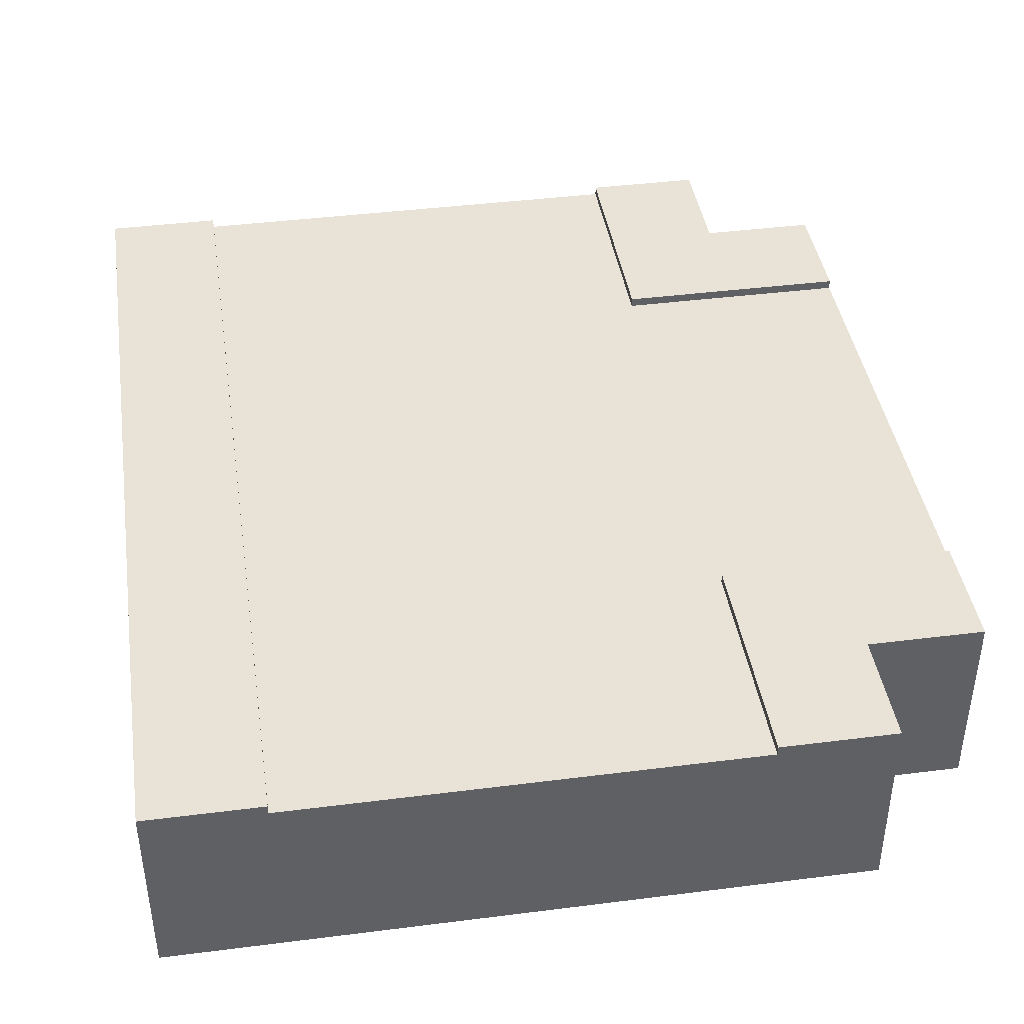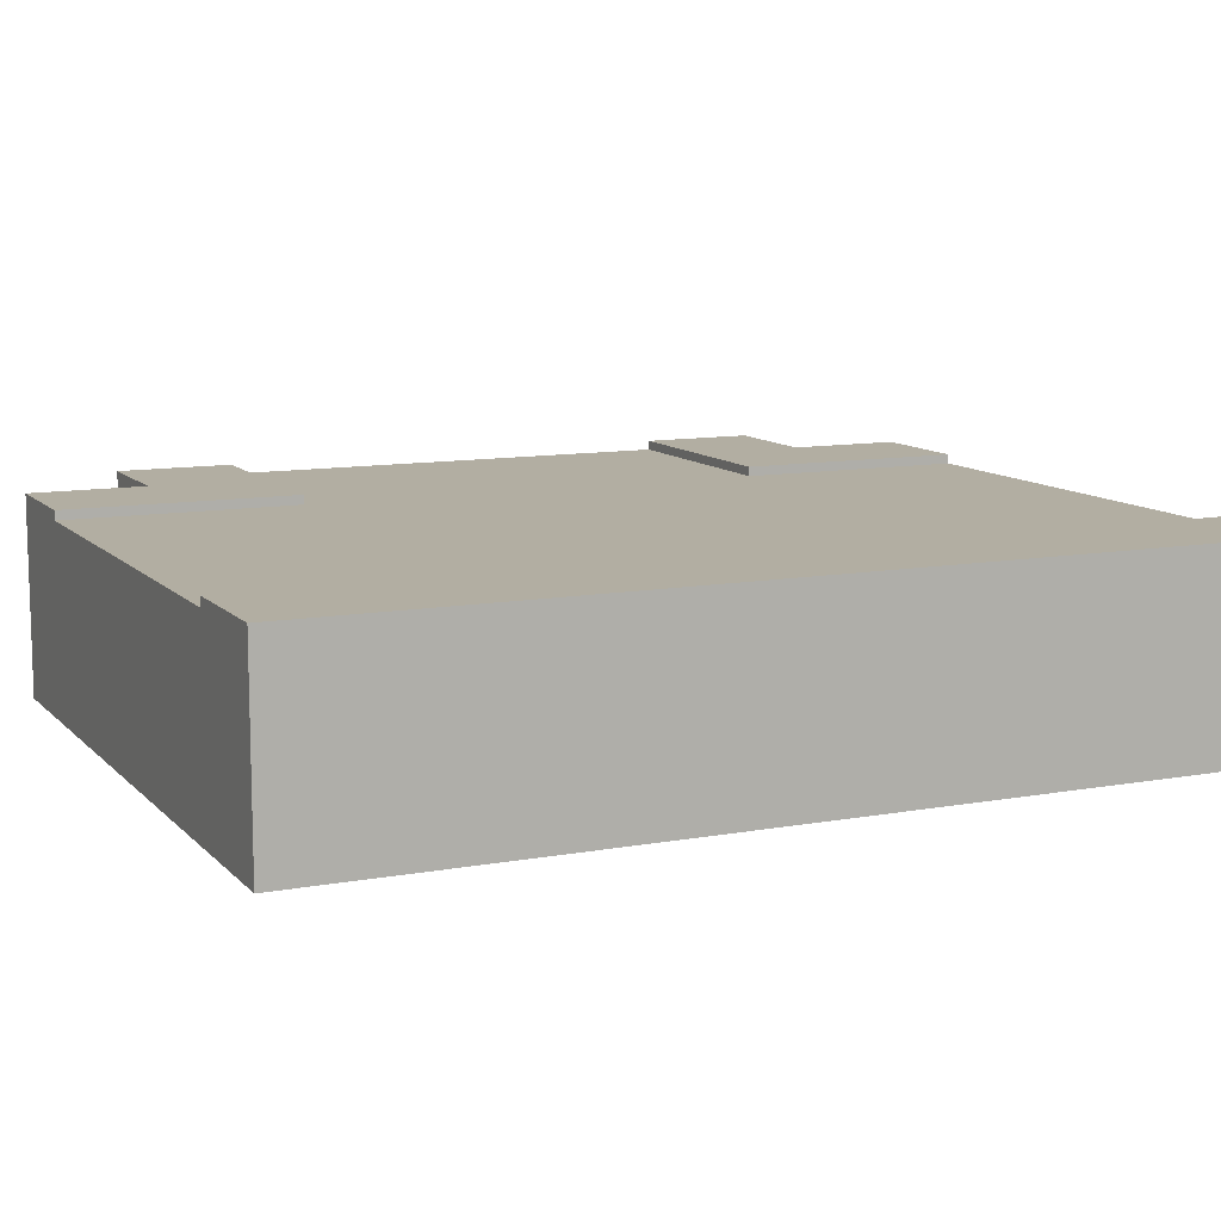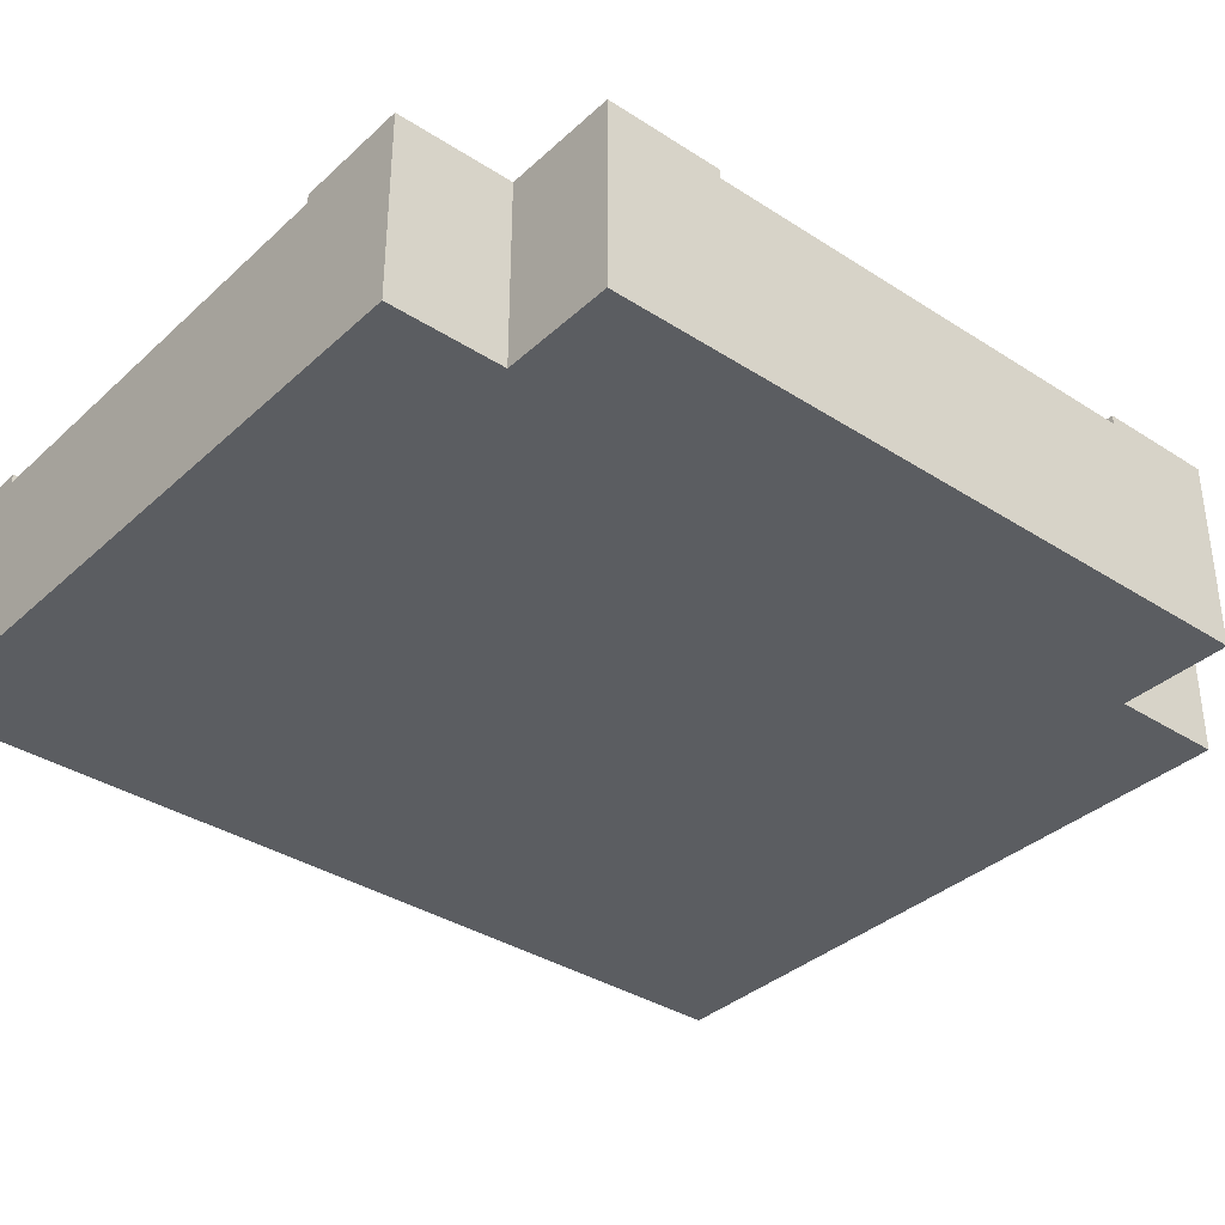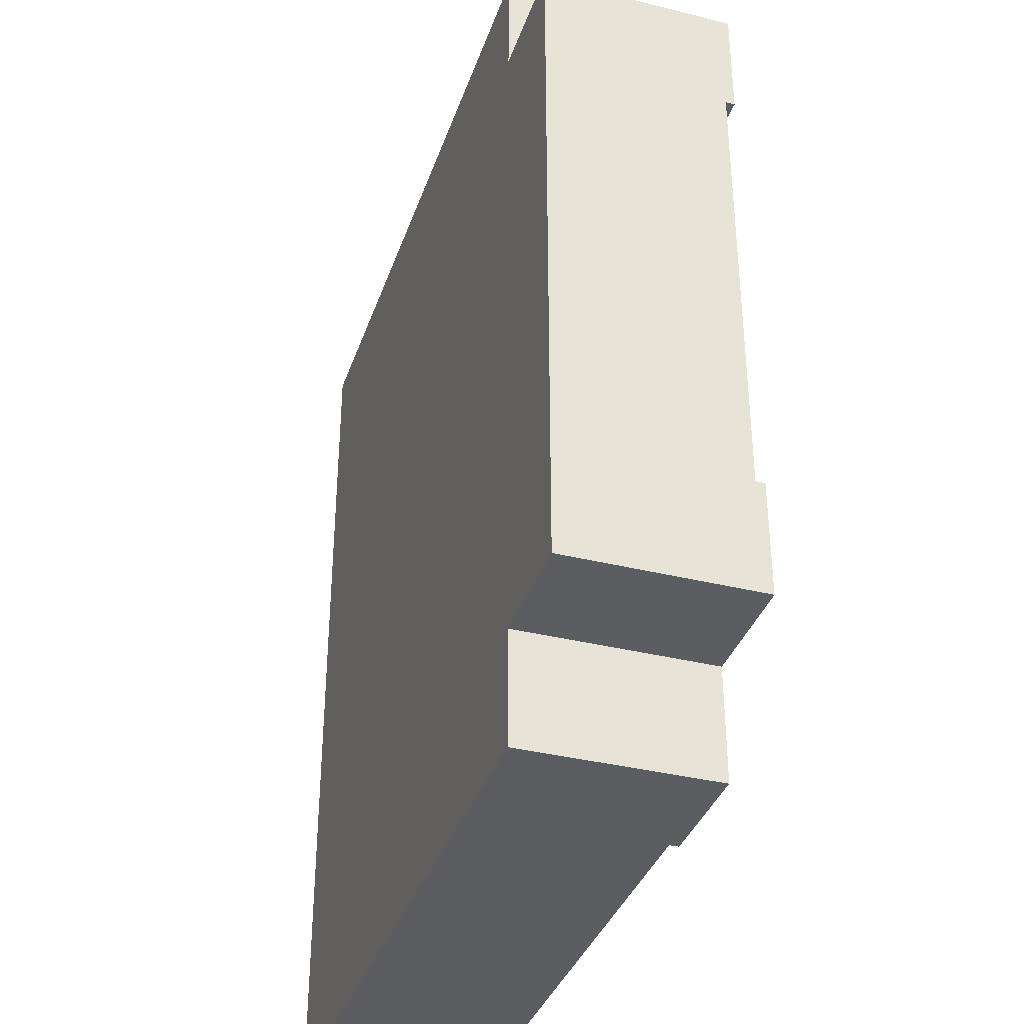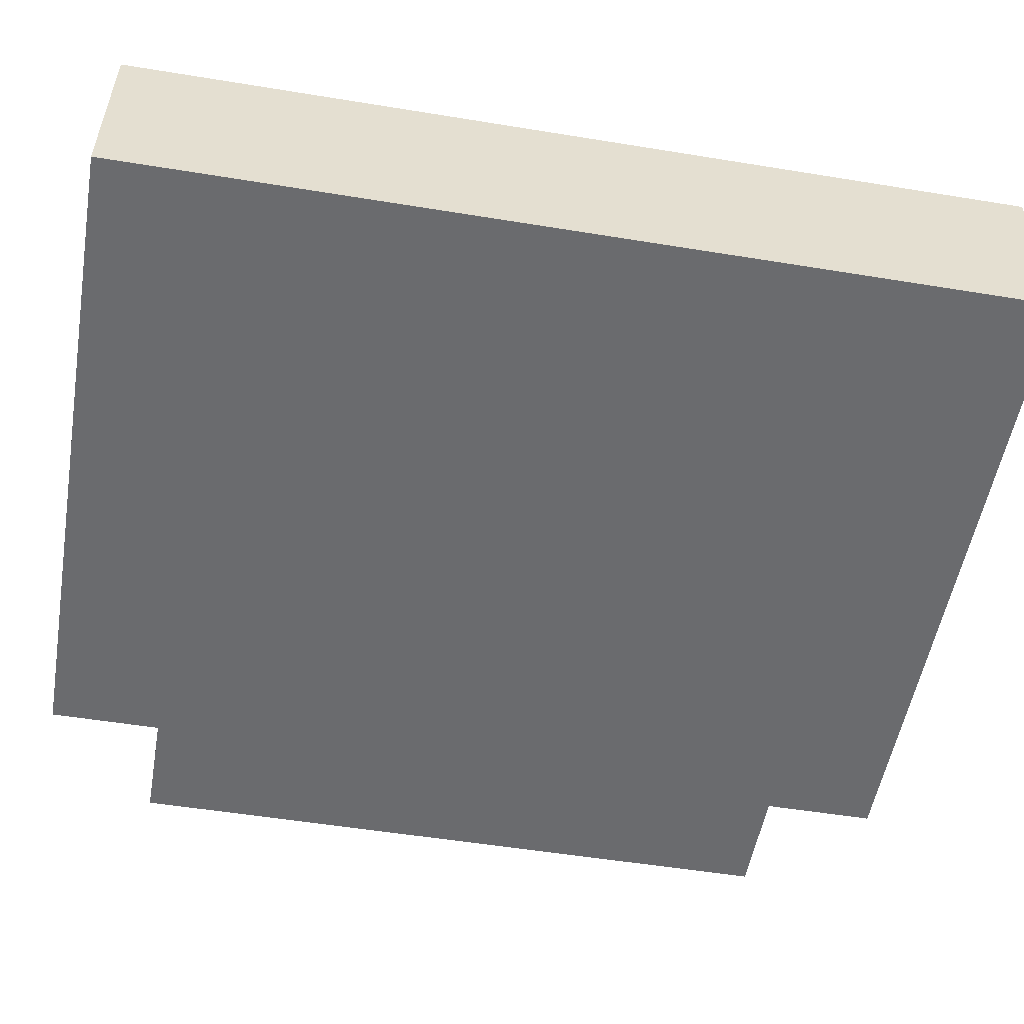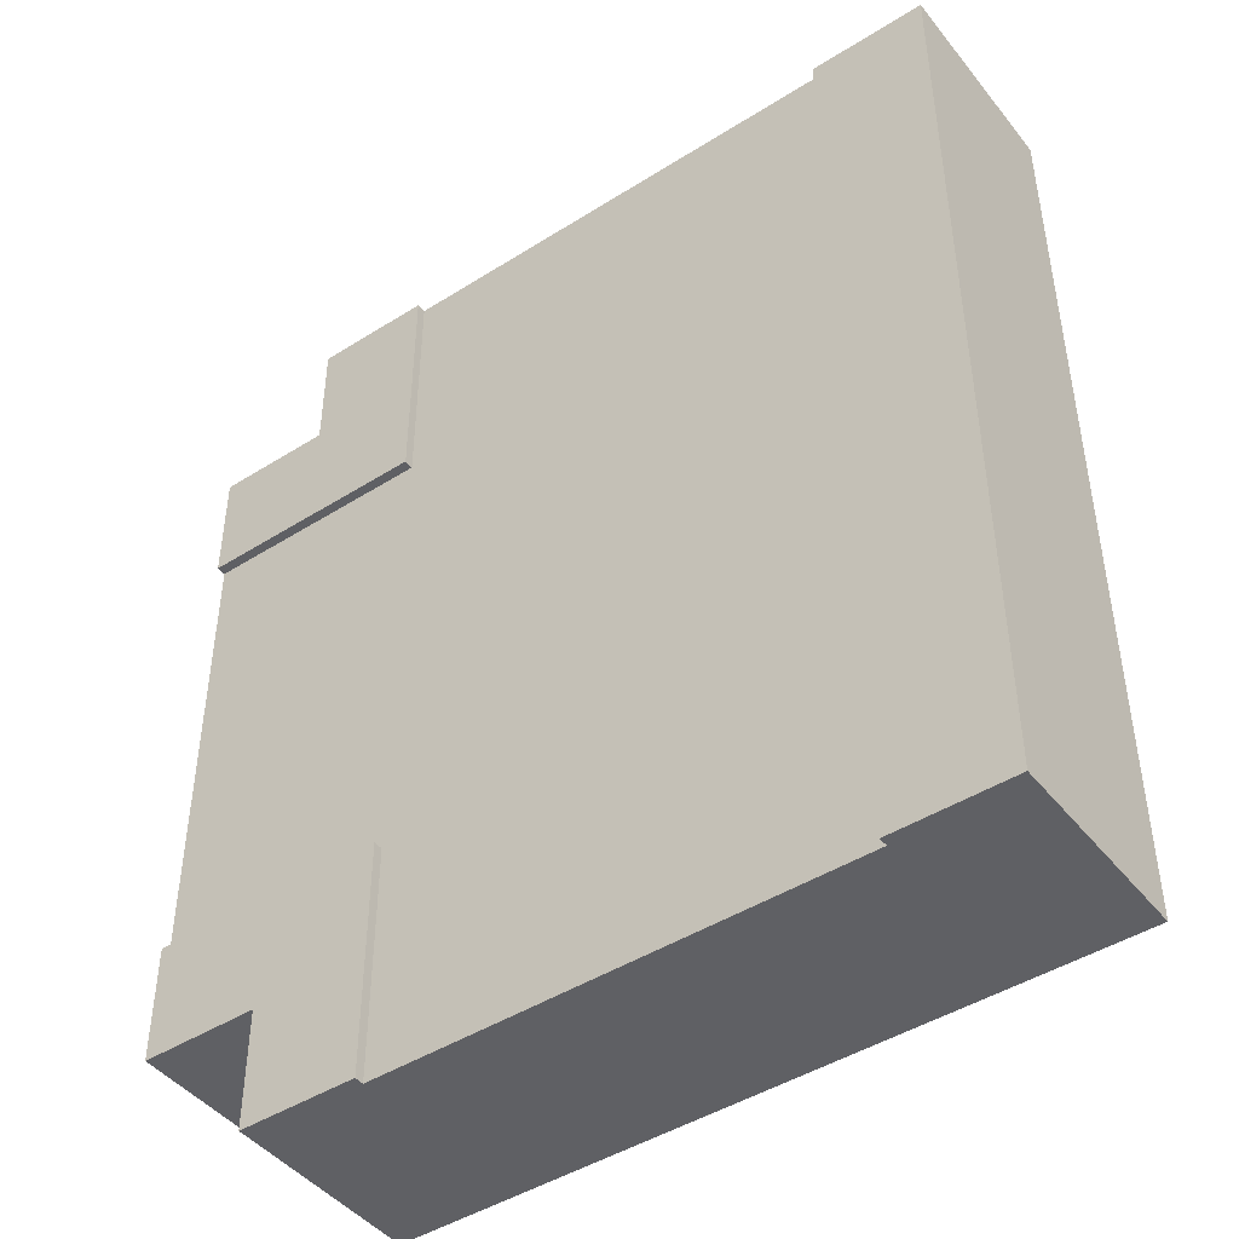
<metadata>
{"format":"obj","ext":"obj","renderer":"f3d","projection":"perspective","resolution":1024,"background":"white","views":[{"elev":41.6,"azim":-8.7,"up":"+Y"},{"elev":10.7,"azim":-114.7,"up":"+Y"},{"elev":-35.9,"azim":49.8,"up":"+Y"},{"elev":-36.4,"azim":72.1,"up":"+Z"},{"elev":-53.4,"azim":-99.9,"up":"+Y"},{"elev":-45.3,"azim":-143.9,"up":"+Z"}]}
</metadata>
<code>
o Mesh1_Group1_Model.176
v 0.375 0.63 -3
v 0.375 0.63 0
v 0.375 0.6 0
v 0.375 0.6 -3
v 0 0.63 -3
v 0 0.63 0
v 2.25 0 -3
v 0 0 -3
v 0.375 0.3 -3
v 1.875 0.3 -3
v 1.875 0.6 -3
v 1.875 0.63 -3
v 2.25 0.63 -3
v 2.25 0 0
v 0 0 0
v 2.25 0 -2.625
v 2.625 0 -2.625
v 2.625 0 -0.375
v 2.25 0 -0.375
v 2.25 0.63 0
v 1.875 0.63 0
v 1.875 0.6 0
v 1.875 0.3 0
v 0.375 0.3 0
v 2.25 0.63 -0.375
v 2.625 0.63 -0.375
v 2.625 0.63 -0.75
v 1.875 0.63 -0.75
v 2.625 0.63 -2.625
v 2.625 0.63 -2.25
v 2.625 0.6 -2.25
v 2.625 0.3 -2.25
v 2.625 0.3 -0.75
v 2.625 0.6 -0.75
v 2.25 0.63 -2.625
v 1.875 0.63 -2.25
v 1.875 0.6 -2.25
v 1.875 0.6 -0.75
f 2 4 1
f 5 2 1
f 7 8 10
f 15 16 19
f 15 14 23
f 5 15 6
f 20 19 25
f 25 27 28
f 25 18 26
f 18 17 32
f 29 16 35
f 35 12 36
f 35 7 13
f 37 12 11
f 22 28 38
f 38 27 34
f 31 36 37
f 2 3 4
f 5 6 2
f 8 5 9
f 5 1 4
f 4 9 5
f 12 13 11
f 13 7 10
f 11 13 10
f 8 9 10
f 19 14 15
f 15 8 16
f 8 7 16
f 16 17 18
f 16 18 19
f 2 6 3
f 6 15 24
f 3 6 24
f 14 20 23
f 20 21 22
f 22 23 20
f 23 24 15
f 5 8 15
f 20 14 19
f 21 20 25
f 25 26 27
f 28 21 25
f 25 19 18
f 27 26 34
f 26 18 33
f 34 26 33
f 17 29 32
f 29 30 31
f 31 32 29
f 32 33 18
f 29 17 16
f 30 29 35
f 35 13 12
f 36 30 35
f 35 16 7
f 37 36 12
f 22 21 28
f 38 28 27
f 31 30 36
f 3 38 37
f 24 22 3
f 33 31 34
f 10 4 11
f 11 4 37
f 4 3 37
f 3 22 38
f 38 34 31
f 38 31 37
f 24 23 22
f 33 32 31
f 10 9 4

</code>
